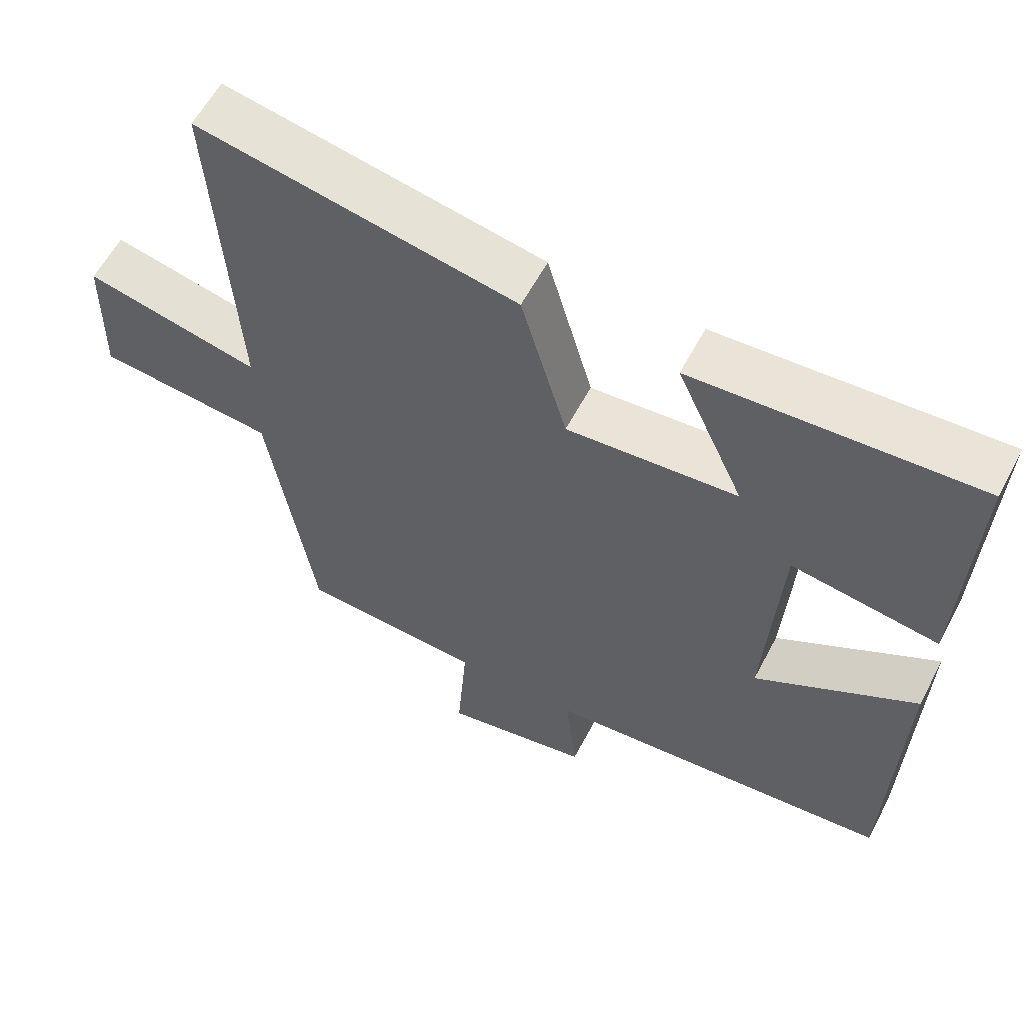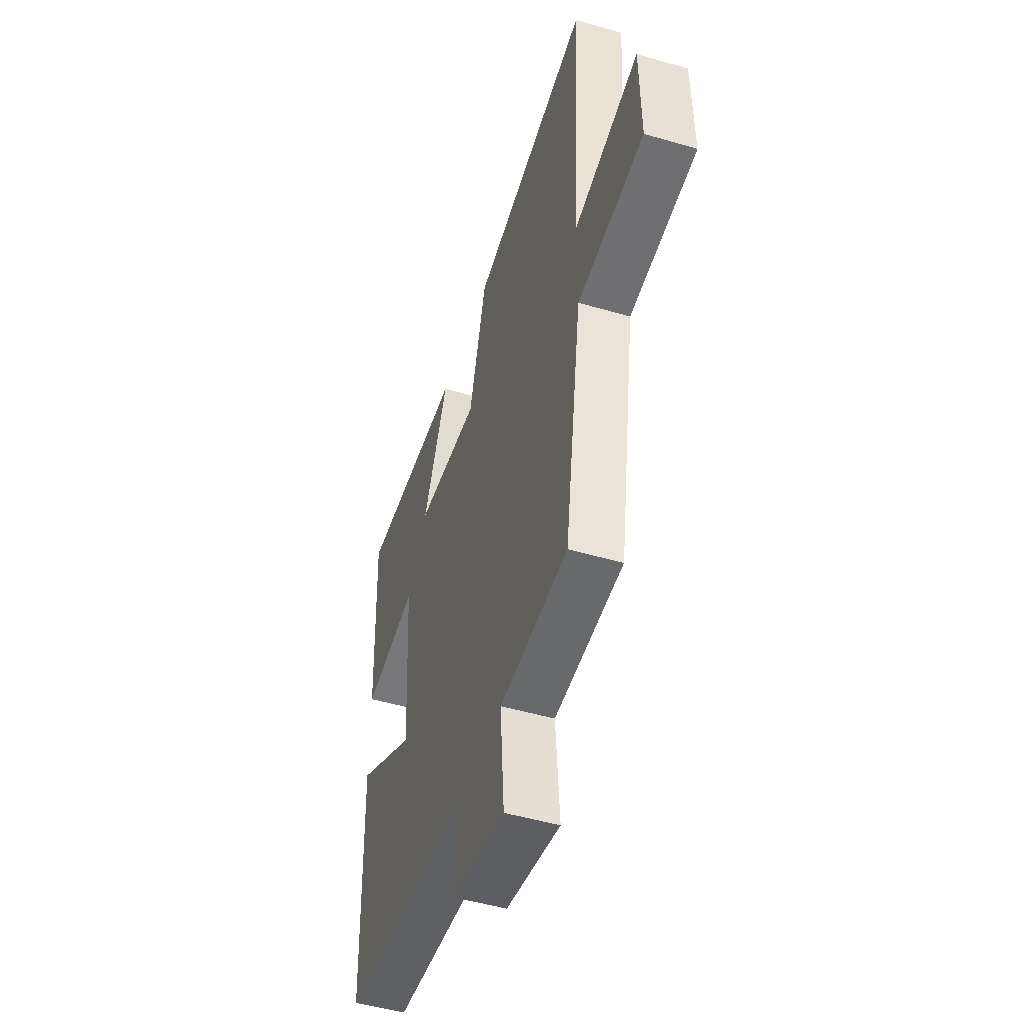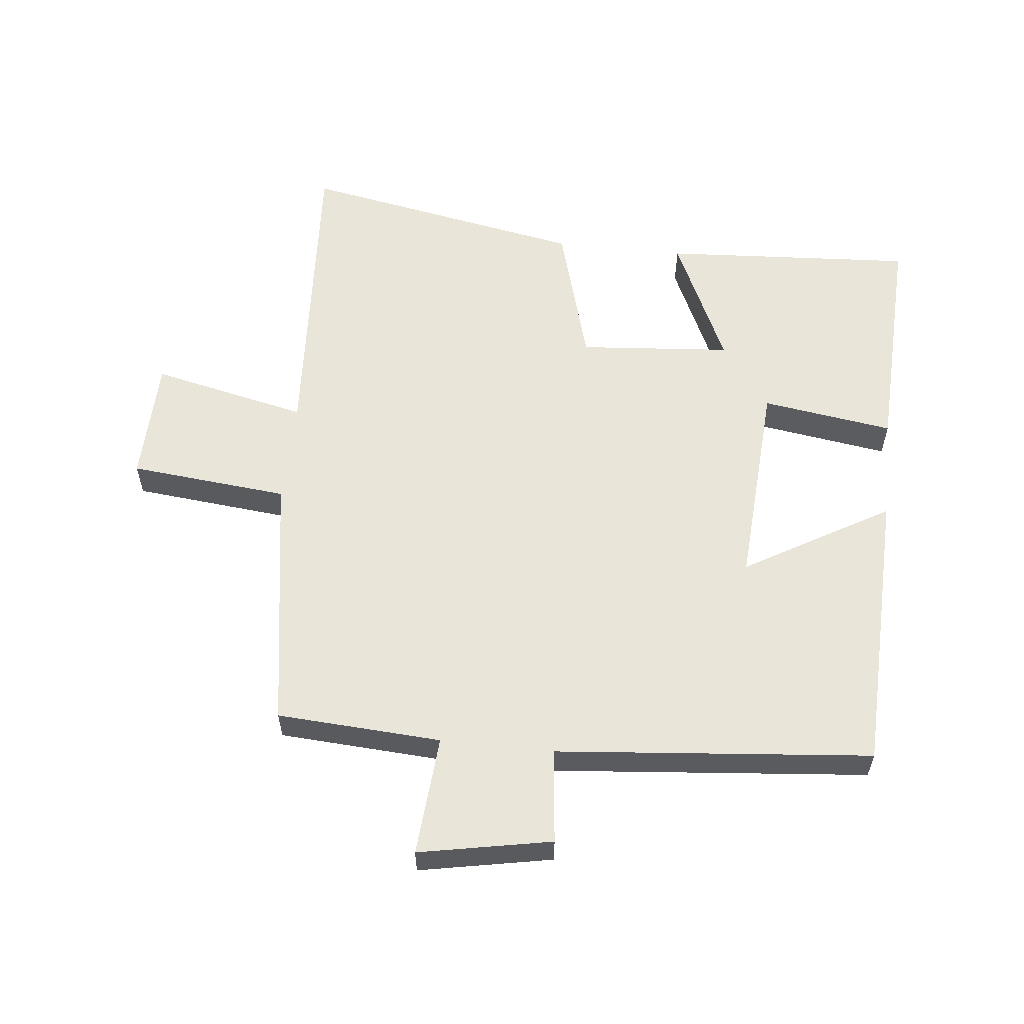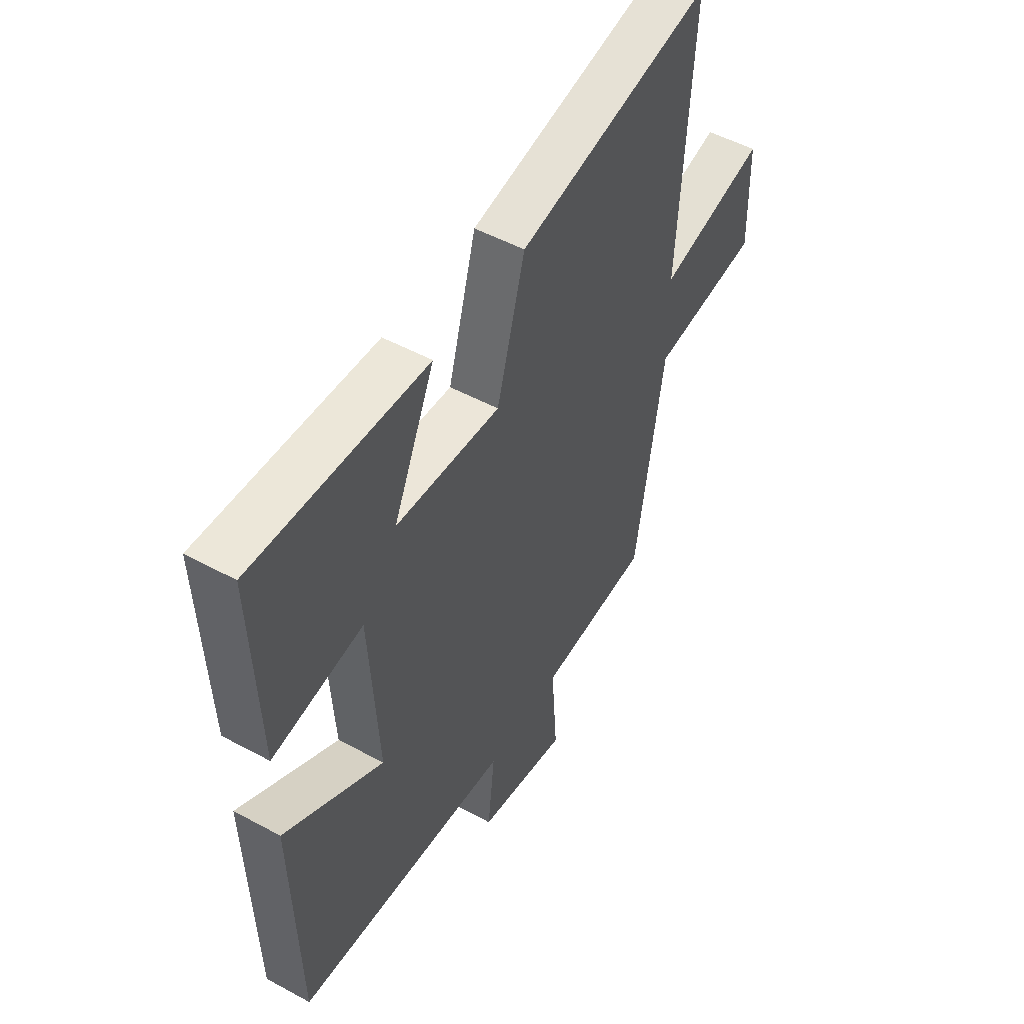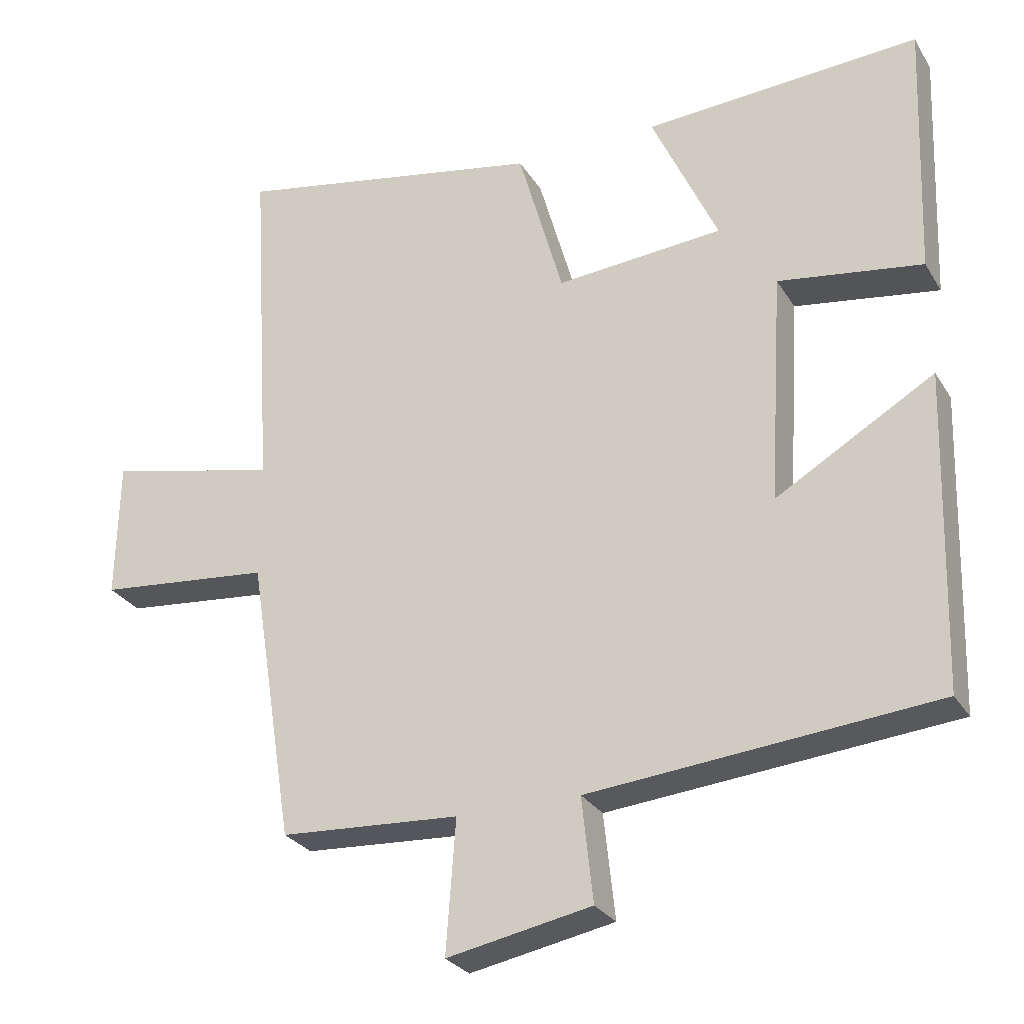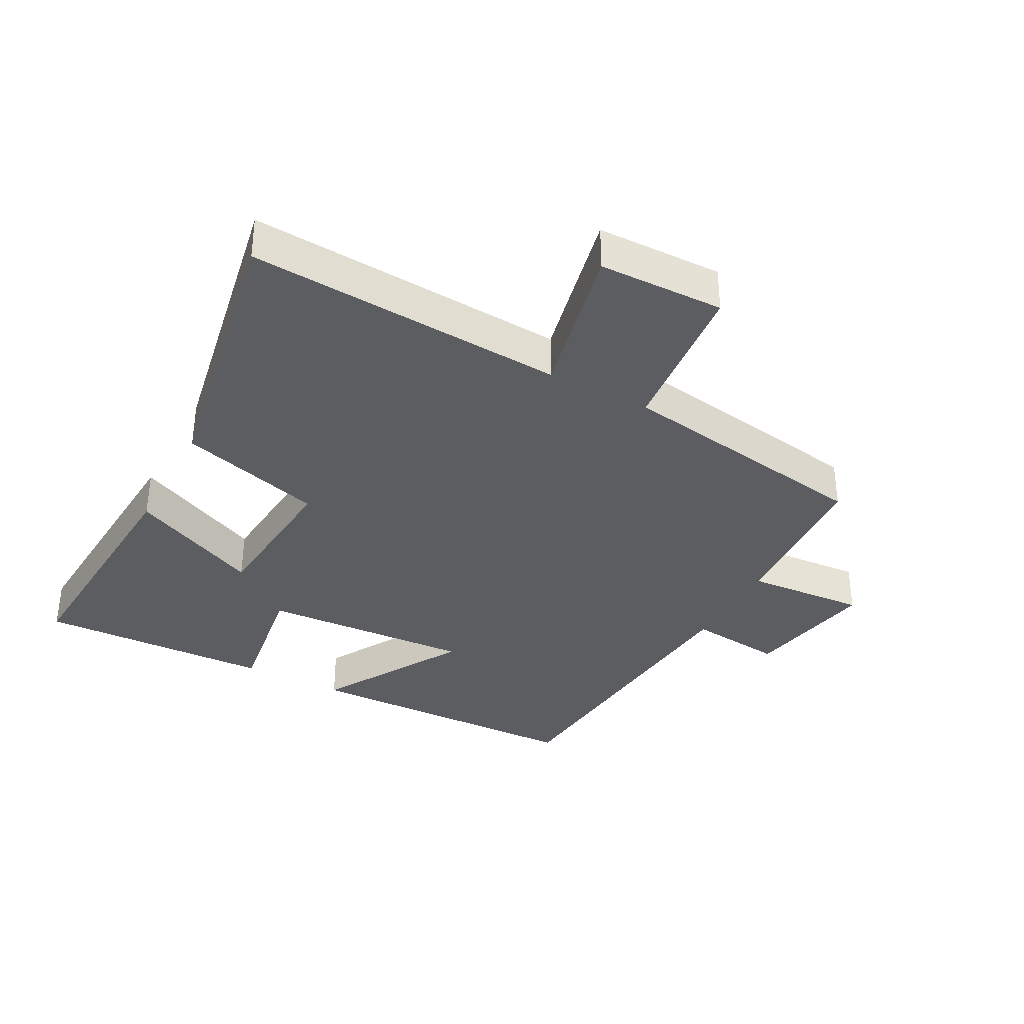
<metadata>
{"format":"obj","ext":"obj","renderer":"f3d","projection":"perspective","resolution":1024,"background":"white","views":[{"elev":59.2,"azim":-152.3,"up":"+Z"},{"elev":-49.3,"azim":72.1,"up":"+Z"},{"elev":58.0,"azim":-173.8,"up":"+Y"},{"elev":51.0,"azim":-59.4,"up":"+Z"},{"elev":-27.6,"azim":-154.7,"up":"+Z"},{"elev":-35.6,"azim":61.9,"up":"+Y"}]}
</metadata>
<code>
v -0.487 0.07 -0.454
v -0.5 0.07 -0.006
v -0.275 0.07 -0.138
v -0.295 0.07 0.19
v -0.5 0.07 0.16
v -0.514 0.07 0.525
v -0.121 0.07 0.5
v -0.215 0.07 0.295
v 0.023 0.07 0.275
v 0.087 0.07 0.5
v 0.531 0.07 0.582
v 0.5 0.07 0.085
v 0.744 0.07 0.139
v 0.748 0.07 -0.057
v 0.5 0.07 -0.081
v 0.436 0.07 -0.485
v 0.18 0.07 -0.5
v 0.194 0.07 -0.688
v -0.012 0.07 -0.648
v 0.004 0.07 -0.5
v -0.487 0 -0.454
v -0.5 0 -0.006
v -0.275 0 -0.138
v -0.295 0 0.19
v -0.5 0 0.16
v -0.514 0 0.525
v -0.121 0 0.5
v -0.215 0 0.295
v 0.023 0 0.275
v 0.087 0 0.5
v 0.531 0 0.582
v 0.5 0 0.085
v 0.744 0 0.139
v 0.748 0 -0.057
v 0.5 0 -0.081
v 0.436 0 -0.485
v 0.18 0 -0.5
v 0.194 0 -0.688
v -0.012 0 -0.648
v 0.004 0 -0.5
f 17 18 19 20
f 17 20 1
f 16 17 1
f 15 16 1
f 12 13 14 15
f 12 15 1
f 9 10 11 12
f 8 9 12
f 6 7 8
f 5 6 8
f 4 5 8
f 3 4 8 12
f 1 2 3
f 1 3 12
f 40 39 38 37
f 21 40 37
f 21 37 36
f 21 36 35
f 35 34 33 32
f 21 35 32
f 32 31 30 29
f 32 29 28
f 28 27 26
f 28 26 25
f 28 25 24
f 32 28 24 23
f 23 22 21
f 32 23 21
f 1 21 22 2
f 2 22 23 3
f 3 23 24 4
f 4 24 25 5
f 5 25 26 6
f 6 26 27 7
f 7 27 28 8
f 8 28 29 9
f 9 29 30 10
f 10 30 31 11
f 11 31 32 12
f 12 32 33 13
f 13 33 34 14
f 14 34 35 15
f 15 35 36 16
f 16 36 37 17
f 17 37 38 18
f 18 38 39 19
f 19 39 40 20
f 20 40 21 1

</code>
